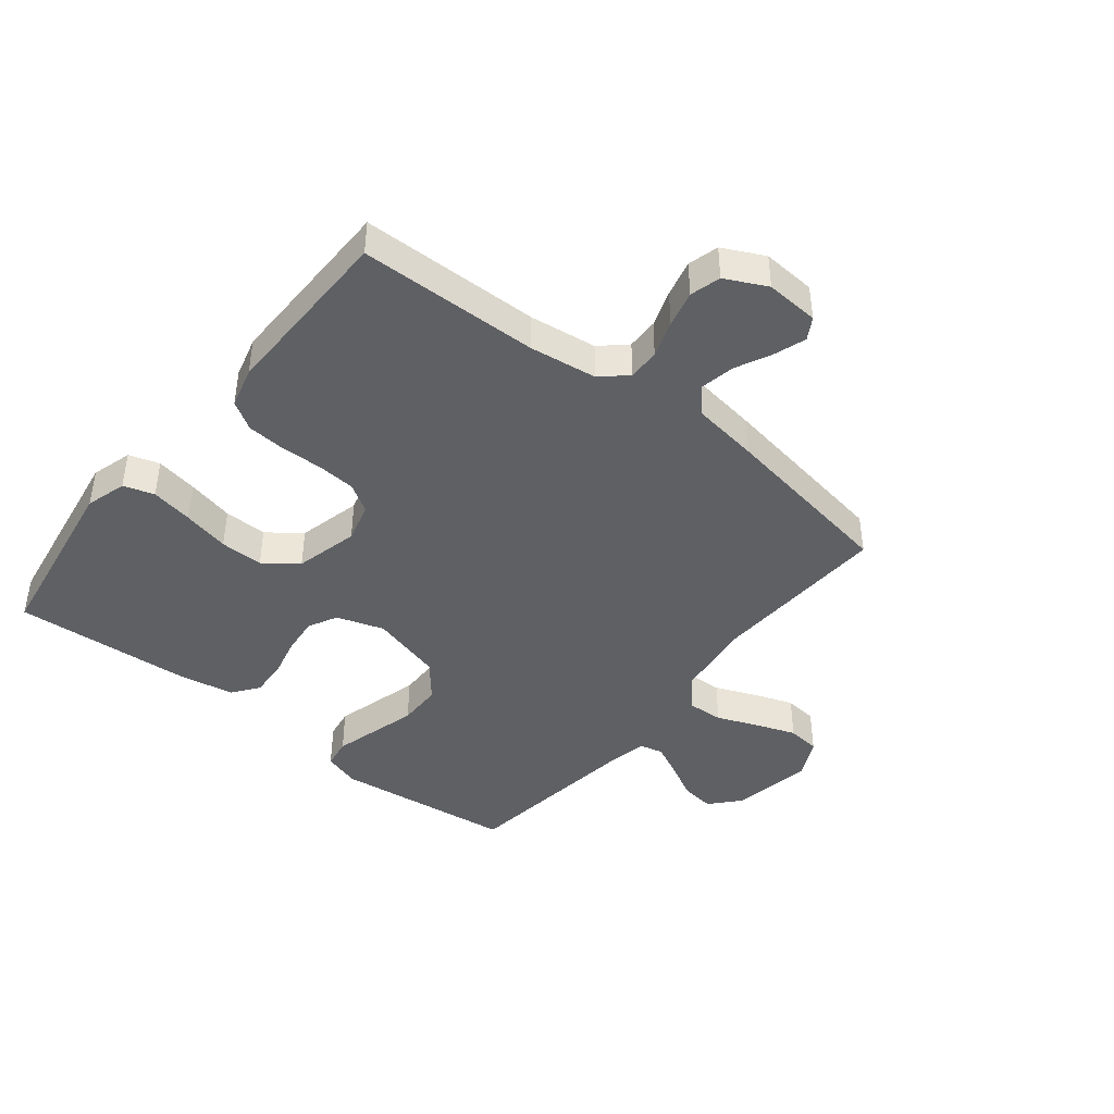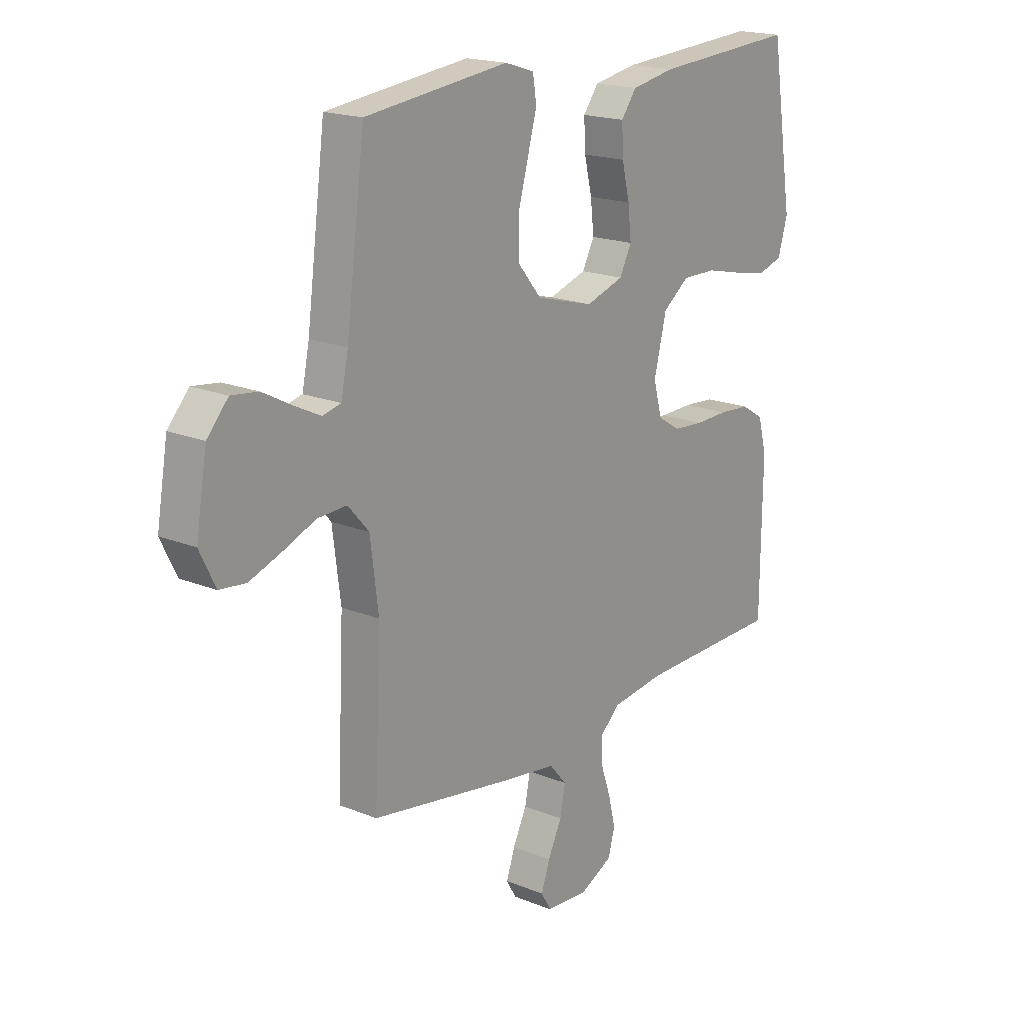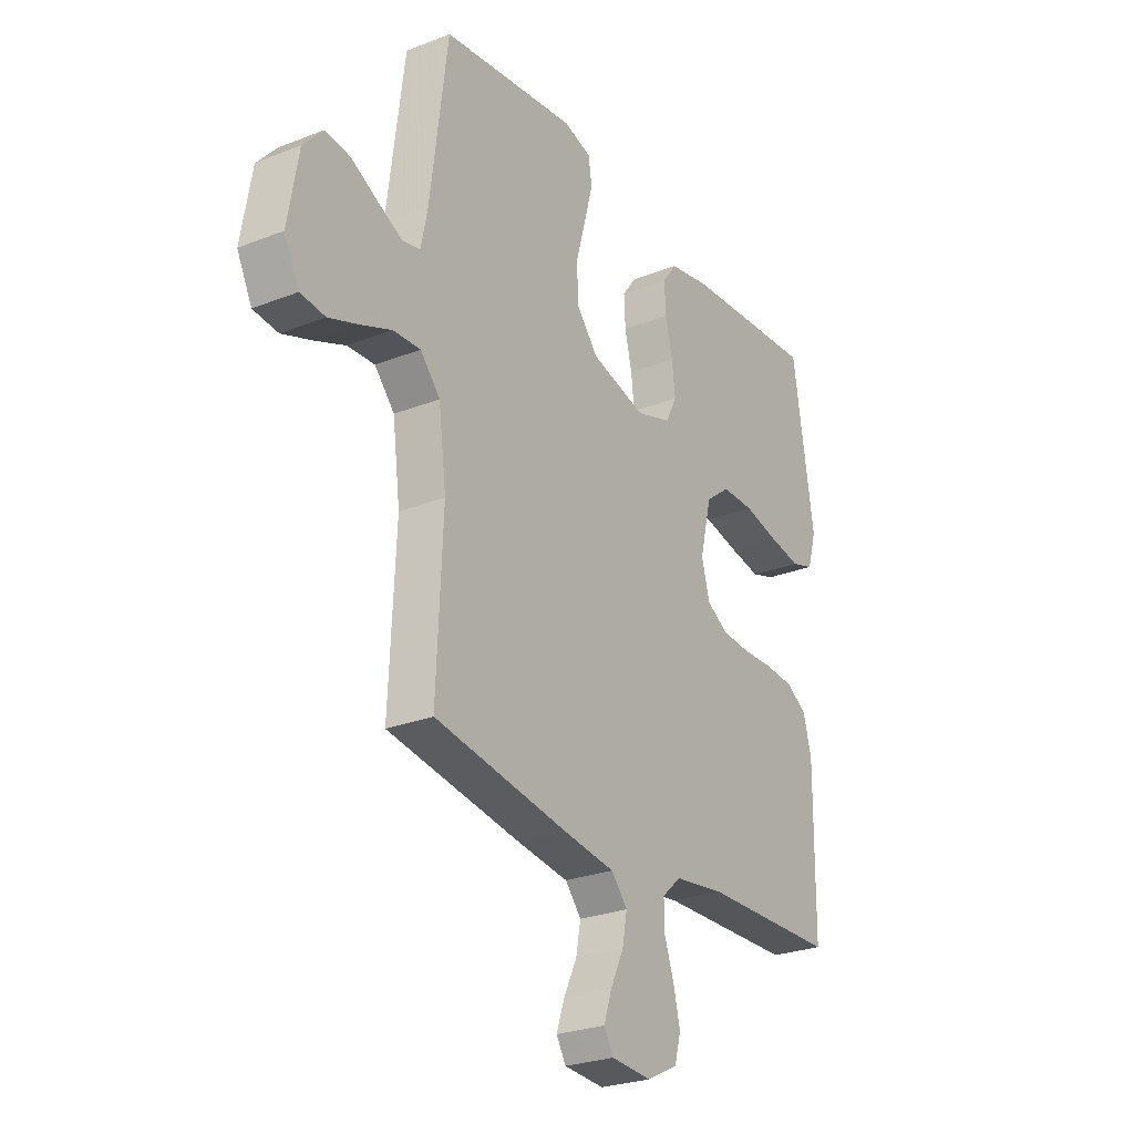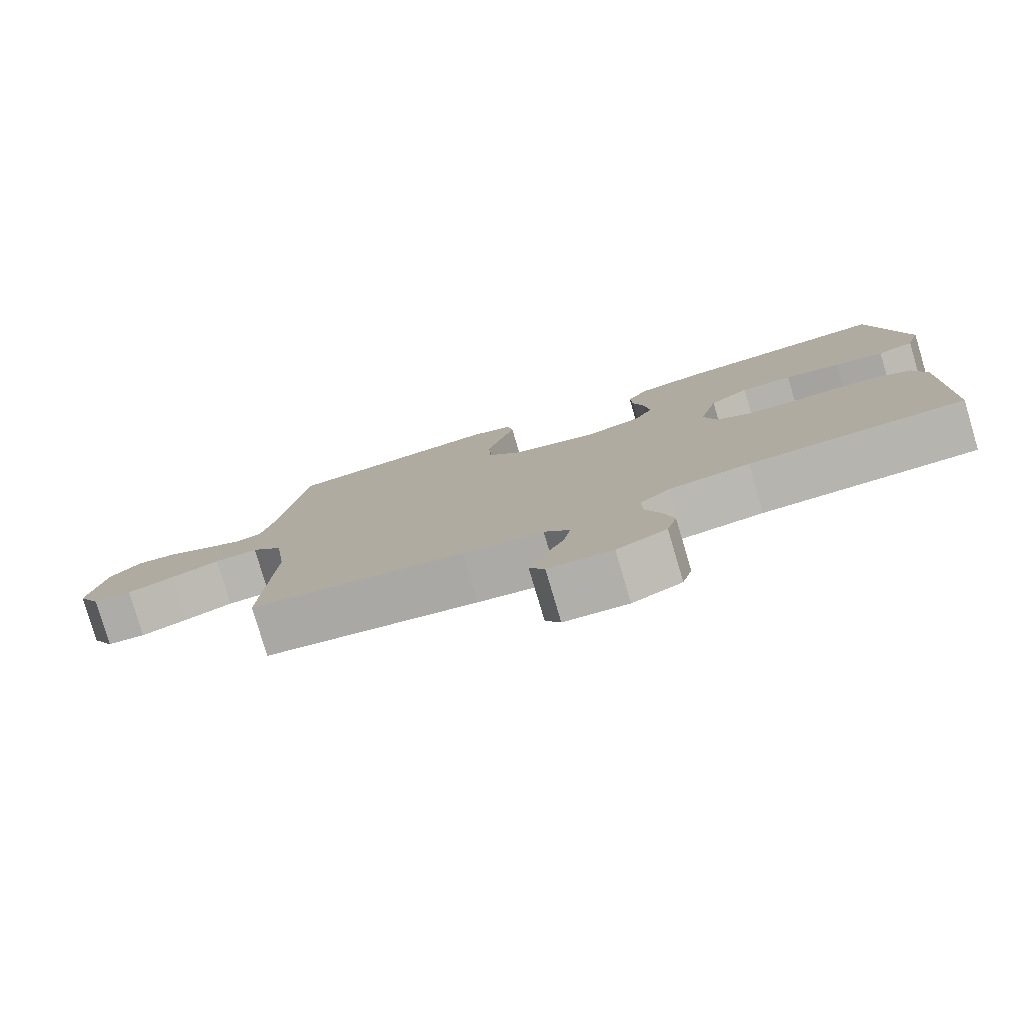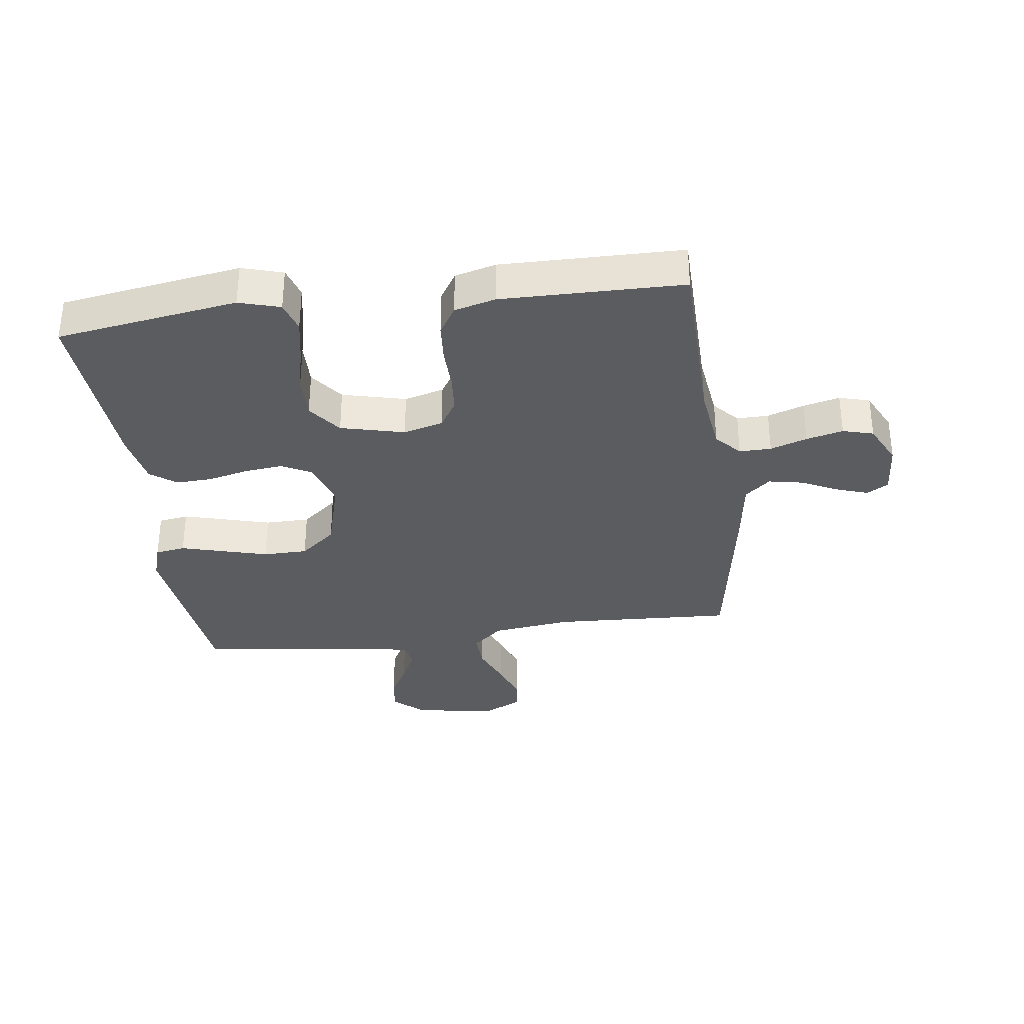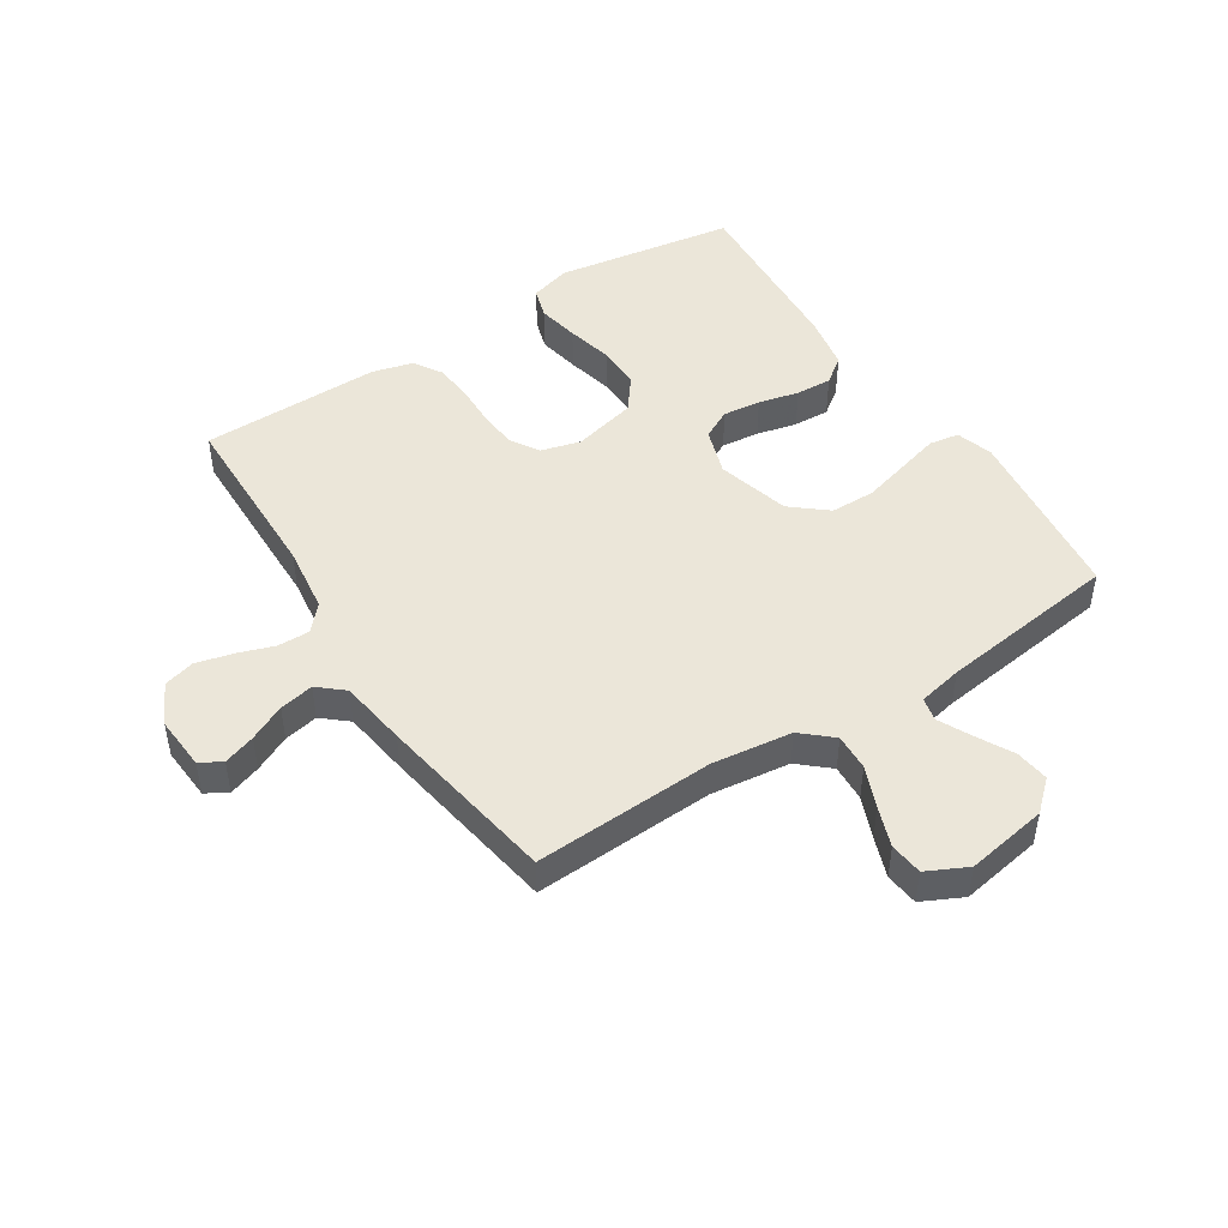
<metadata>
{"format":"obj","ext":"obj","renderer":"f3d","projection":"perspective","resolution":1024,"background":"white","views":[{"elev":-42.8,"azim":141.3,"up":"+Y"},{"elev":18.5,"azim":-51.9,"up":"+Z"},{"elev":-26.4,"azim":-58.3,"up":"+Z"},{"elev":-79.9,"azim":16.5,"up":"+Z"},{"elev":-33.6,"azim":97.4,"up":"+Y"},{"elev":47.3,"azim":-122.8,"up":"+Y"}]}
</metadata>
<code>
v 0.5 0.07 0.5
v 0.547 0.07 0.2
v 0.527 0.07 0.132
v 0.476 0.07 0.116
v 0.406 0.07 0.129
v 0.328 0.07 0.147
v 0.256 0.07 0.148
v 0.201 0.07 0.106
v 0.175 0.07 0
v 0.193 0.07 -0.066
v 0.24 0.07 -0.095
v 0.304 0.07 -0.1
v 0.373 0.07 -0.098
v 0.438 0.07 -0.103
v 0.485 0.07 -0.132
v 0.503 0.07 -0.2
v 0.5 0.07 -0.5
v 0.2 0.07 -0.506
v 0.088 0.07 -0.521
v 0.046 0.07 -0.559
v 0.047 0.07 -0.612
v 0.068 0.07 -0.673
v 0.083 0.07 -0.734
v 0.069 0.07 -0.785
v 0 0.07 -0.819
v -0.089 0.07 -0.813
v -0.11 0.07 -0.777
v -0.092 0.07 -0.724
v -0.063 0.07 -0.664
v -0.052 0.07 -0.607
v -0.088 0.07 -0.565
v -0.2 0.07 -0.549
v -0.5 0.07 -0.5
v -0.486 0.07 -0.2
v -0.503 0.07 -0.068
v -0.547 0.07 -0.018
v -0.608 0.07 -0.021
v -0.677 0.07 -0.049
v -0.743 0.07 -0.073
v -0.798 0.07 -0.067
v -0.831 0.07 0
v -0.808 0.07 0.135
v -0.764 0.07 0.184
v -0.708 0.07 0.177
v -0.648 0.07 0.145
v -0.593 0.07 0.118
v -0.554 0.07 0.127
v -0.539 0.07 0.2
v -0.5 0.07 0.5
v -0.2 0.07 0.536
v -0.139 0.07 0.517
v -0.131 0.07 0.467
v -0.15 0.07 0.398
v -0.171 0.07 0.321
v -0.17 0.07 0.247
v -0.121 0.07 0.188
v 0 0.07 0.155
v 0.079 0.07 0.181
v 0.104 0.07 0.23
v 0.097 0.07 0.293
v 0.081 0.07 0.36
v 0.078 0.07 0.42
v 0.11 0.07 0.463
v 0.2 0.07 0.48
v 0.5 0 0.5
v 0.547 0 0.2
v 0.527 0 0.132
v 0.476 0 0.116
v 0.406 0 0.129
v 0.328 0 0.147
v 0.256 0 0.148
v 0.201 0 0.106
v 0.175 0 0
v 0.193 0 -0.066
v 0.24 0 -0.095
v 0.304 0 -0.1
v 0.373 0 -0.098
v 0.438 0 -0.103
v 0.485 0 -0.132
v 0.503 0 -0.2
v 0.5 0 -0.5
v 0.2 0 -0.506
v 0.088 0 -0.521
v 0.046 0 -0.559
v 0.047 0 -0.612
v 0.068 0 -0.673
v 0.083 0 -0.734
v 0.069 0 -0.785
v 0 0 -0.819
v -0.089 0 -0.813
v -0.11 0 -0.777
v -0.092 0 -0.724
v -0.063 0 -0.664
v -0.052 0 -0.607
v -0.088 0 -0.565
v -0.2 0 -0.549
v -0.5 0 -0.5
v -0.486 0 -0.2
v -0.503 0 -0.068
v -0.547 0 -0.018
v -0.608 0 -0.021
v -0.677 0 -0.049
v -0.743 0 -0.073
v -0.798 0 -0.067
v -0.831 0 0
v -0.808 0 0.135
v -0.764 0 0.184
v -0.708 0 0.177
v -0.648 0 0.145
v -0.593 0 0.118
v -0.554 0 0.127
v -0.539 0 0.2
v -0.5 0 0.5
v -0.2 0 0.536
v -0.139 0 0.517
v -0.131 0 0.467
v -0.15 0 0.398
v -0.171 0 0.321
v -0.17 0 0.247
v -0.121 0 0.188
v 0 0 0.155
v 0.079 0 0.181
v 0.104 0 0.23
v 0.097 0 0.293
v 0.081 0 0.36
v 0.078 0 0.42
v 0.11 0 0.463
v 0.2 0 0.48
f 4 5 6
f 3 4 6
f 2 3 6
f 1 2 6
f 64 1 6
f 63 64 6
f 62 63 6
f 61 62 6
f 60 61 6
f 59 60 6 7
f 58 59 7 8
f 57 58 8 9
f 56 57 9 10
f 51 52 53
f 50 51 53
f 49 50 53
f 48 49 53
f 47 48 53 54
f 43 44 45
f 42 43 45
f 41 42 45
f 40 41 45
f 39 40 45
f 38 39 45
f 37 38 45
f 36 37 45 46
f 35 36 46 47
f 31 32 33 34
f 31 34 35
f 30 31 35 47
f 27 28 29
f 26 27 29
f 25 26 29
f 24 25 29
f 23 24 29
f 22 23 29
f 21 22 29
f 20 21 29 30
f 19 20 30 47
f 16 17 18
f 15 16 18
f 14 15 18
f 13 14 18
f 12 13 18
f 11 12 18 19
f 10 11 19 47
f 47 54 55
f 47 55 56
f 10 47 56
f 70 69 68
f 70 68 67
f 70 67 66
f 70 66 65
f 70 65 128
f 70 128 127
f 70 127 126
f 70 126 125
f 70 125 124
f 71 70 124 123
f 72 71 123 122
f 73 72 122 121
f 74 73 121 120
f 117 116 115
f 117 115 114
f 117 114 113
f 117 113 112
f 118 117 112 111
f 109 108 107
f 109 107 106
f 109 106 105
f 109 105 104
f 109 104 103
f 109 103 102
f 109 102 101
f 110 109 101 100
f 111 110 100 99
f 98 97 96 95
f 99 98 95
f 111 99 95 94
f 93 92 91
f 93 91 90
f 93 90 89
f 93 89 88
f 93 88 87
f 93 87 86
f 93 86 85
f 94 93 85 84
f 111 94 84 83
f 82 81 80
f 82 80 79
f 82 79 78
f 82 78 77
f 82 77 76
f 83 82 76 75
f 111 83 75 74
f 119 118 111
f 120 119 111
f 120 111 74
f 1 65 66 2
f 2 66 67 3
f 3 67 68 4
f 4 68 69 5
f 5 69 70 6
f 6 70 71 7
f 7 71 72 8
f 8 72 73 9
f 9 73 74 10
f 10 74 75 11
f 11 75 76 12
f 12 76 77 13
f 13 77 78 14
f 14 78 79 15
f 15 79 80 16
f 16 80 81 17
f 17 81 82 18
f 18 82 83 19
f 19 83 84 20
f 20 84 85 21
f 21 85 86 22
f 22 86 87 23
f 23 87 88 24
f 24 88 89 25
f 25 89 90 26
f 26 90 91 27
f 27 91 92 28
f 28 92 93 29
f 29 93 94 30
f 30 94 95 31
f 31 95 96 32
f 32 96 97 33
f 33 97 98 34
f 34 98 99 35
f 35 99 100 36
f 36 100 101 37
f 37 101 102 38
f 38 102 103 39
f 39 103 104 40
f 40 104 105 41
f 41 105 106 42
f 42 106 107 43
f 43 107 108 44
f 44 108 109 45
f 45 109 110 46
f 46 110 111 47
f 47 111 112 48
f 48 112 113 49
f 49 113 114 50
f 50 114 115 51
f 51 115 116 52
f 52 116 117 53
f 53 117 118 54
f 54 118 119 55
f 55 119 120 56
f 56 120 121 57
f 57 121 122 58
f 58 122 123 59
f 59 123 124 60
f 60 124 125 61
f 61 125 126 62
f 62 126 127 63
f 63 127 128 64
f 64 128 65 1

</code>
